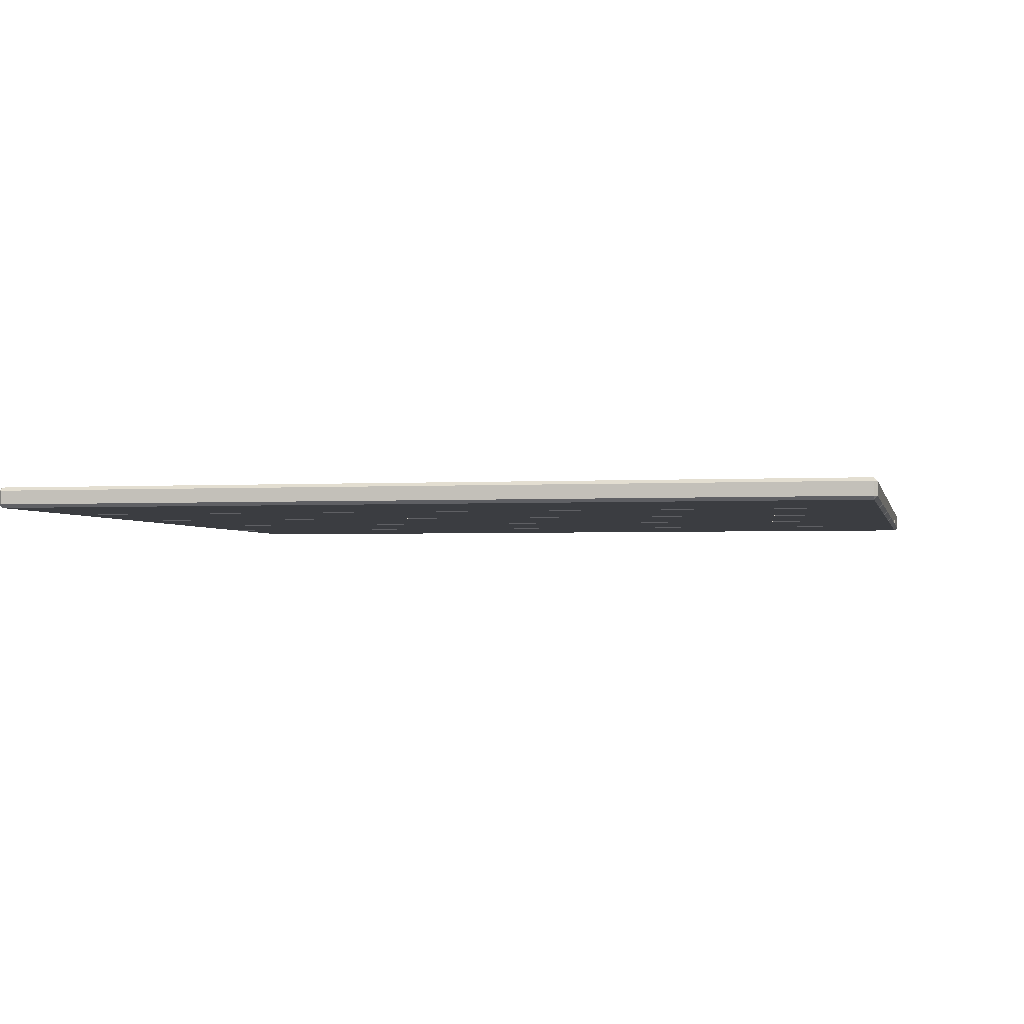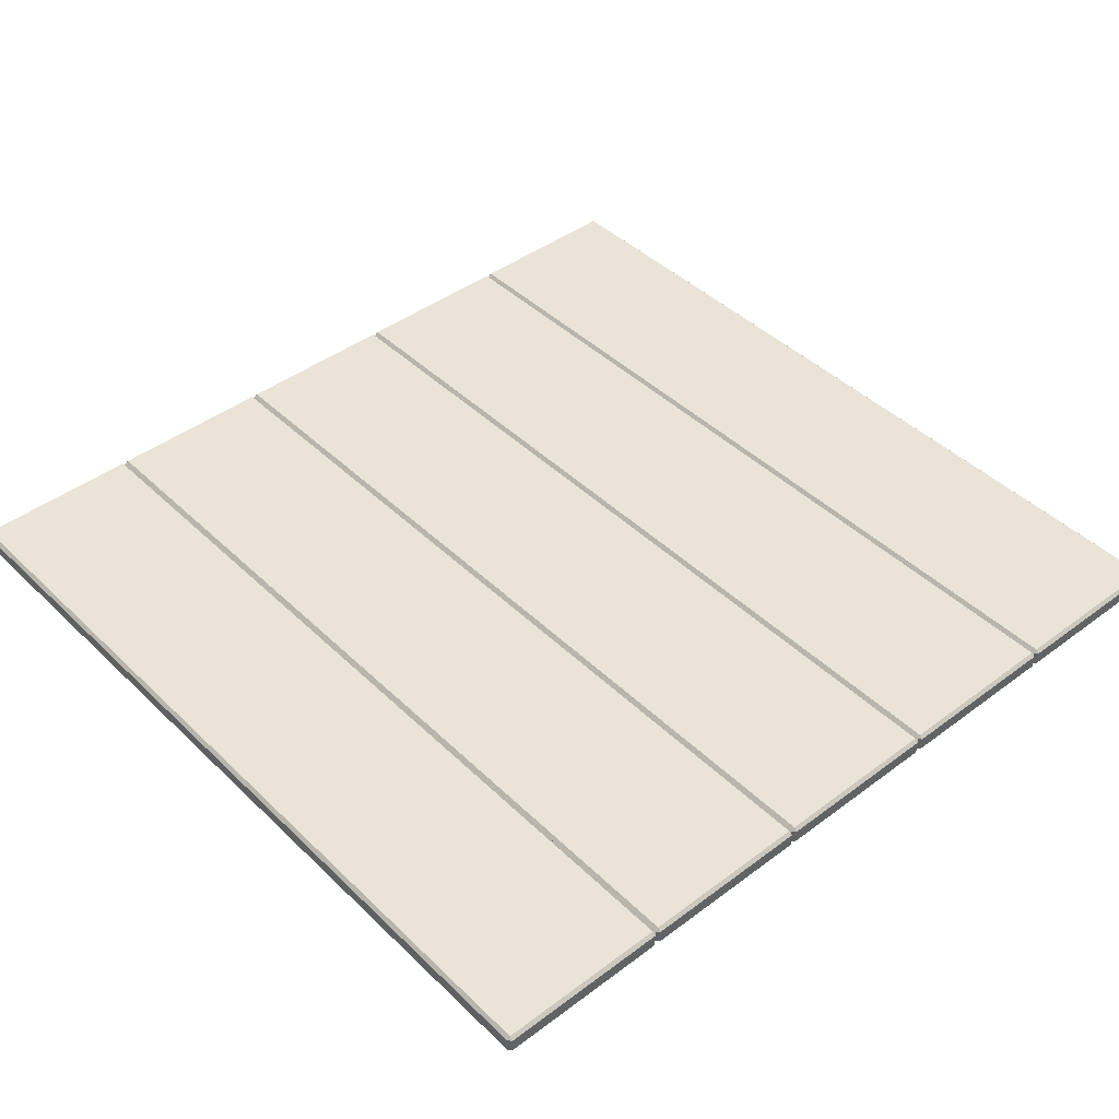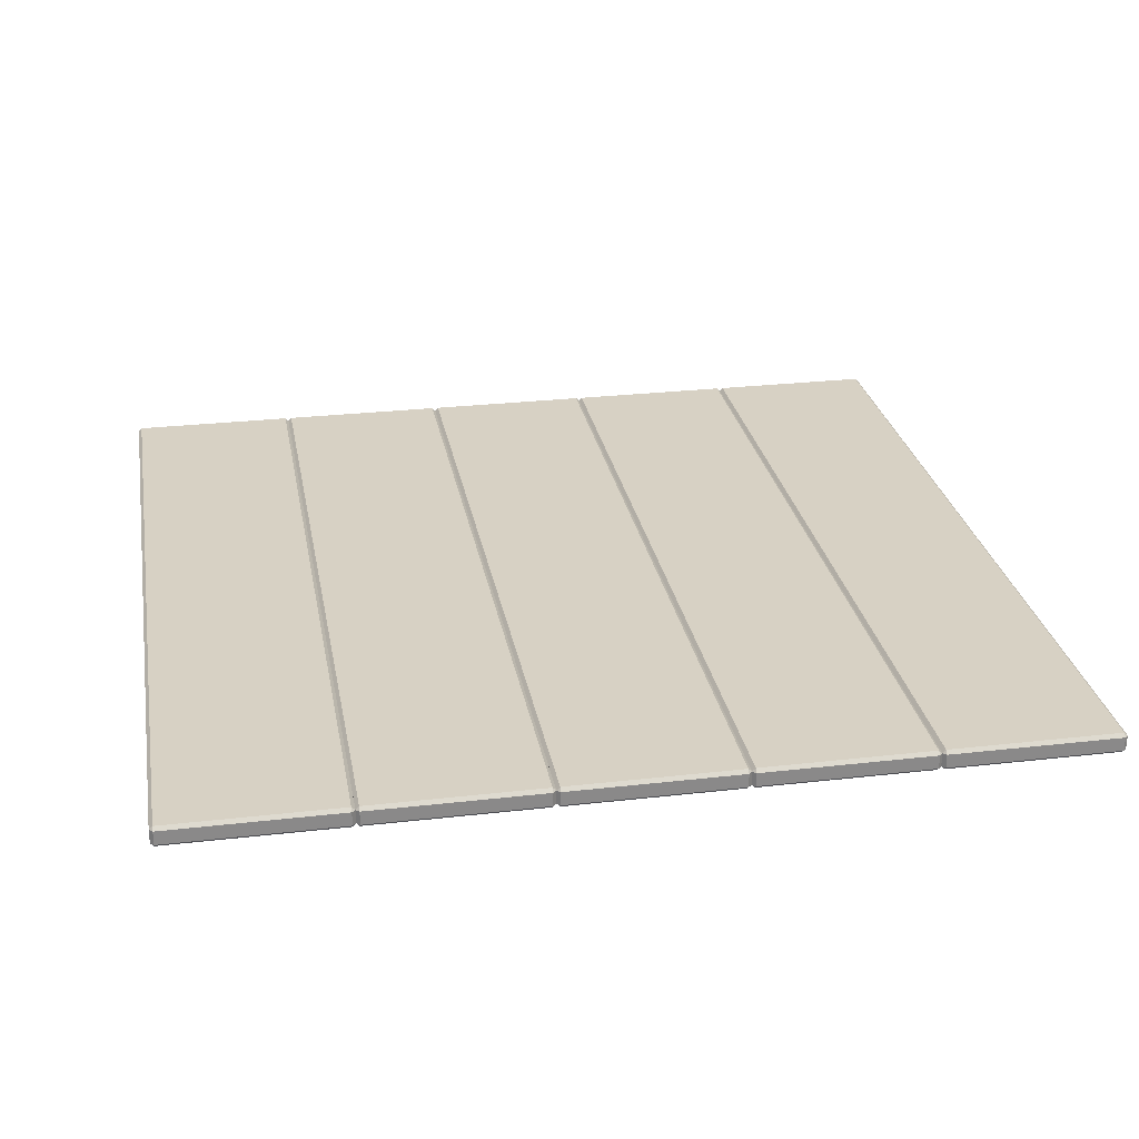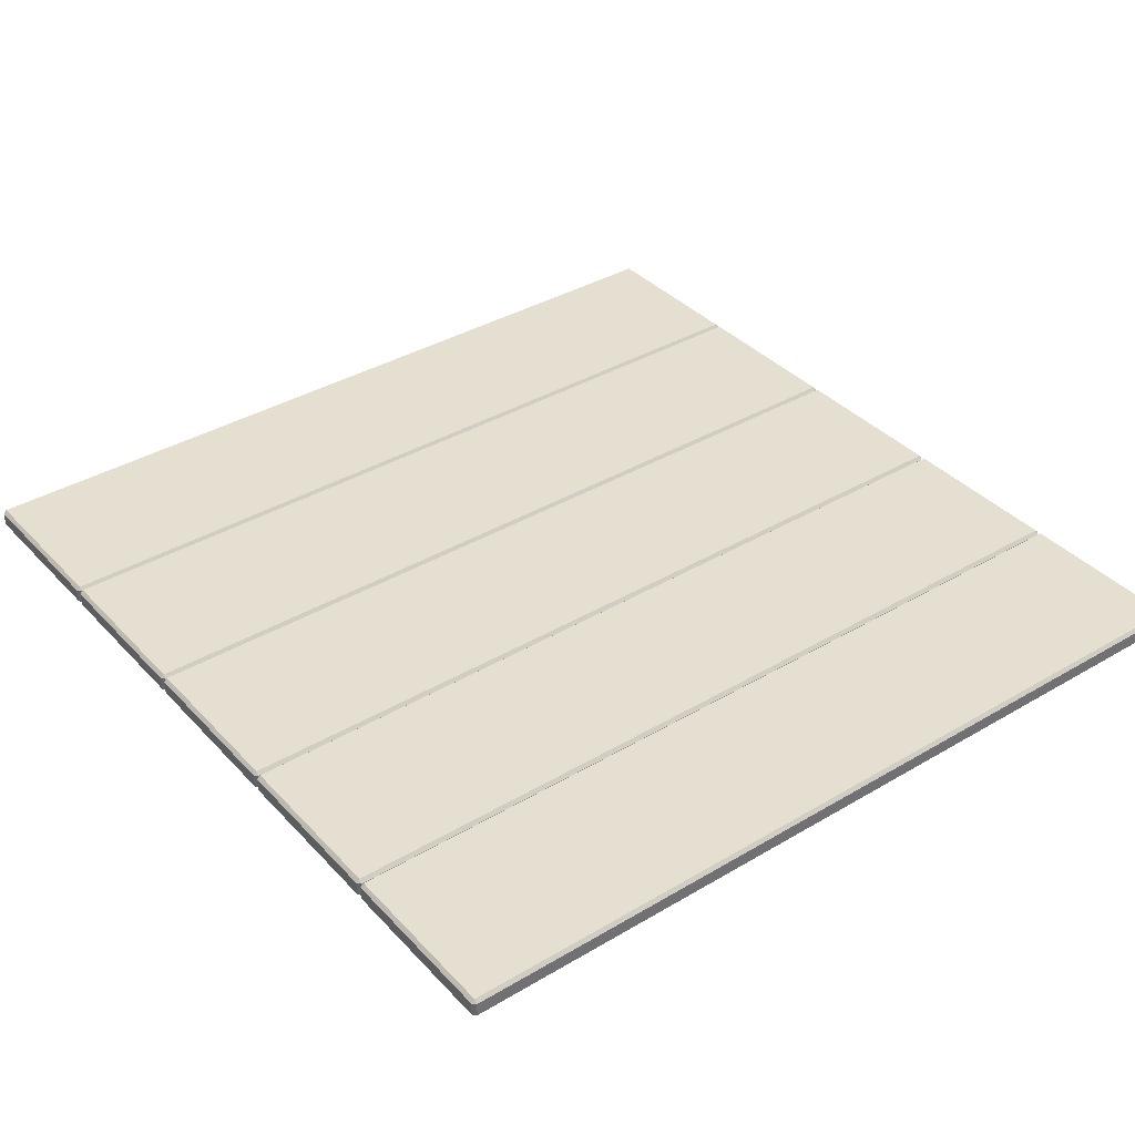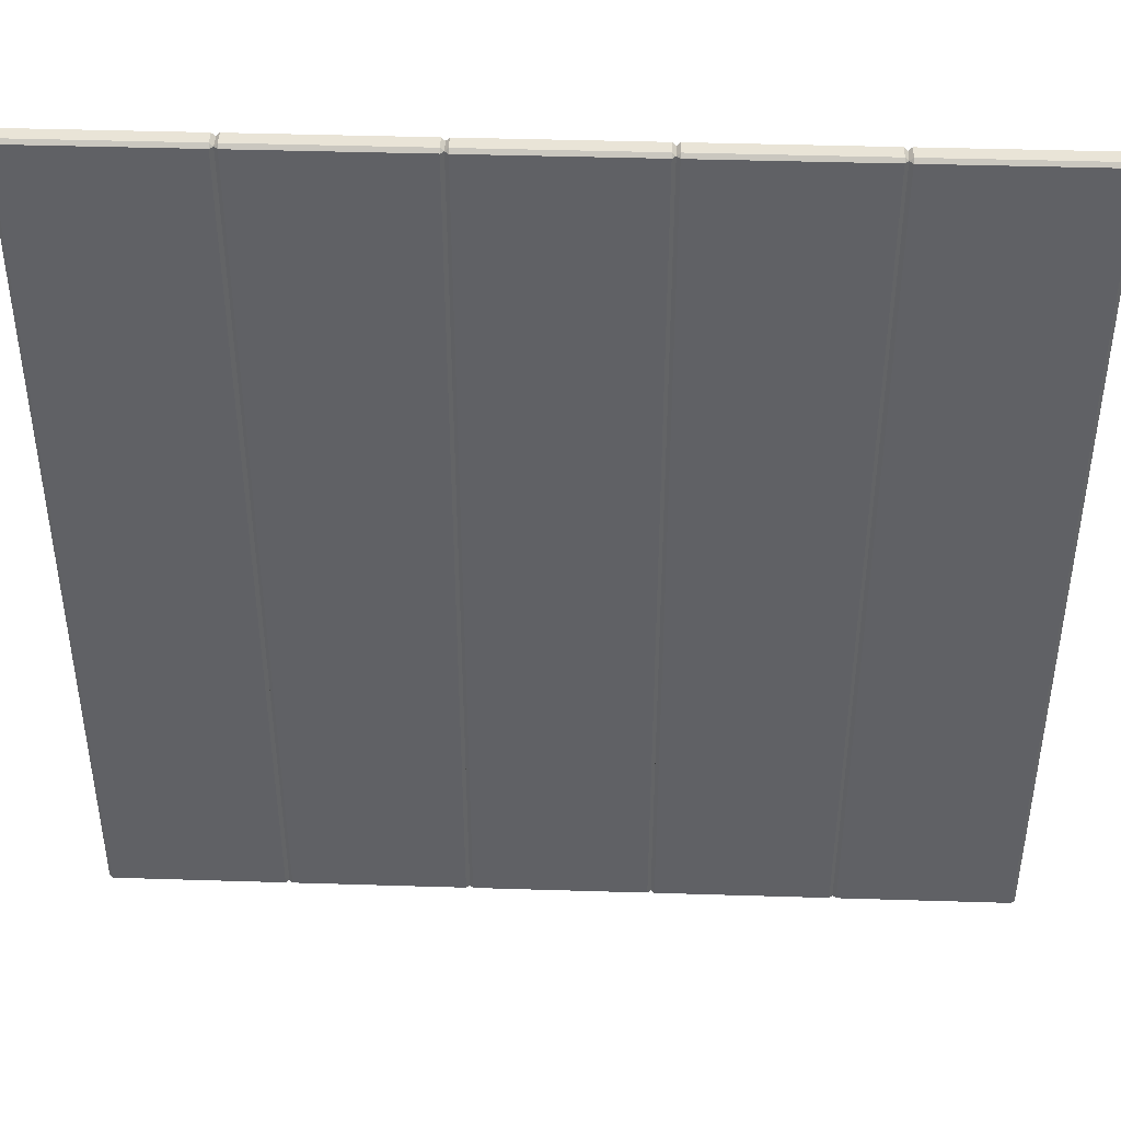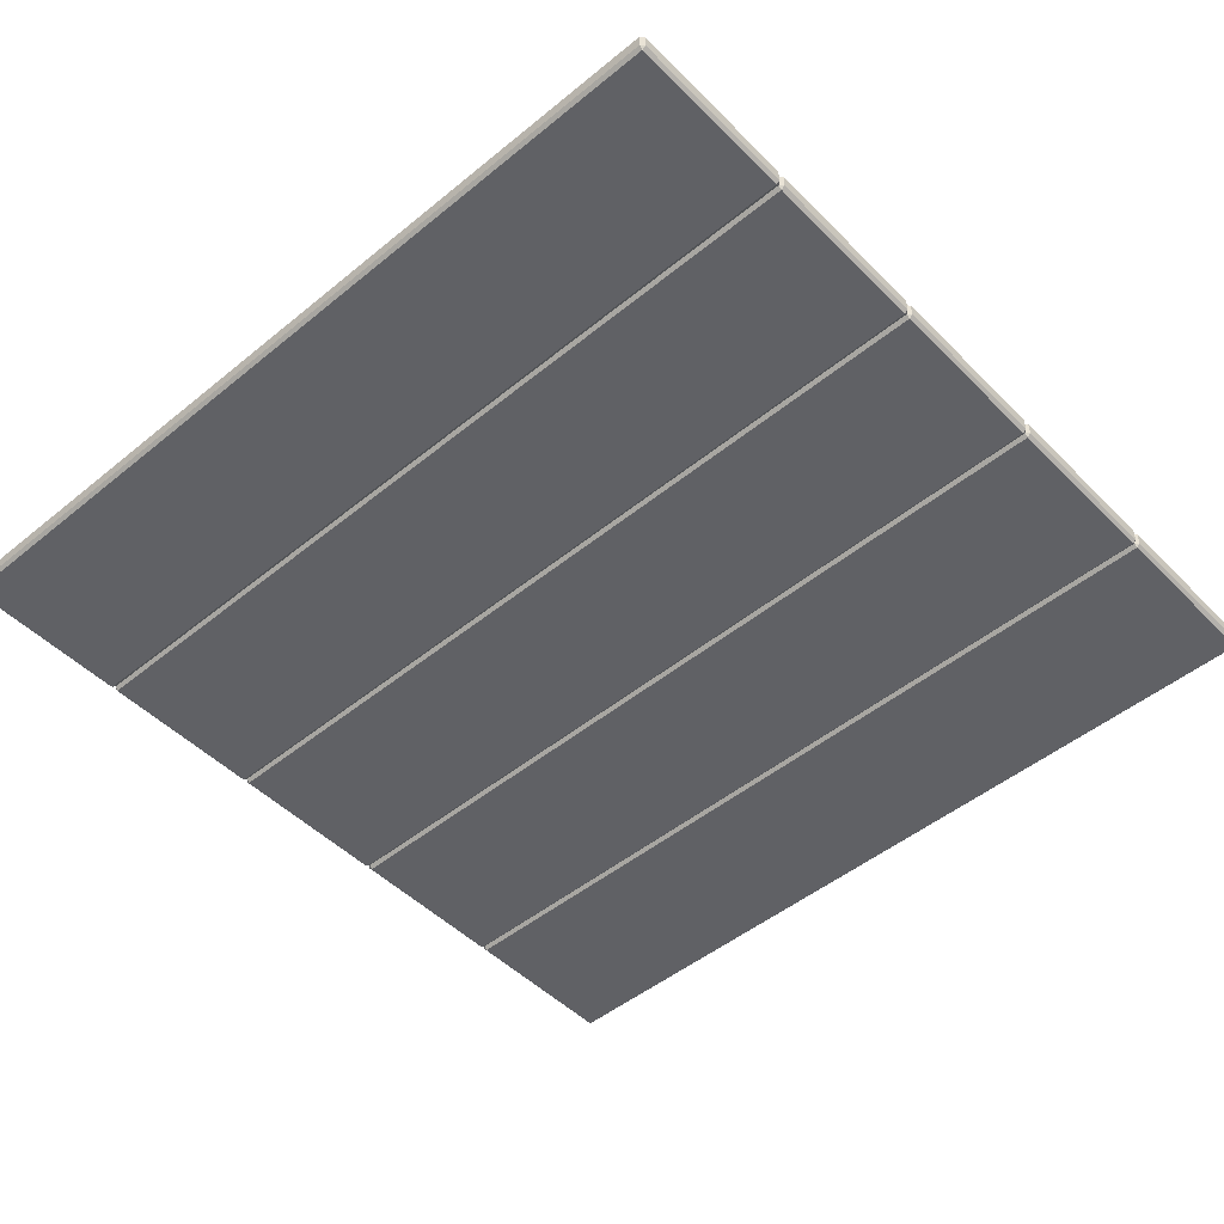
<metadata>
{"format":"obj","ext":"obj","renderer":"f3d","projection":"perspective","resolution":1024,"background":"white","views":[{"elev":-2.4,"azim":101.8,"up":"+Y"},{"elev":43.4,"azim":-41.5,"up":"+Y"},{"elev":27.1,"azim":-10.1,"up":"+Y"},{"elev":37.4,"azim":-127.2,"up":"+Y"},{"elev":43.1,"azim":-177.9,"up":"+Z"},{"elev":-48.8,"azim":-47.8,"up":"+Y"}]}
</metadata>
<code>
o House_floor_Cube
v 0.003418 0.02084 -2.62
v -0.006837 0.02084 -2.609
v 0.003418 0.03109 -2.609
v -0.006837 -0.02084 -2.609
v 0.003418 -0.02084 -2.62
v 0.003418 -0.03109 -2.609
v -0.006837 0.02084 -0.003418
v 0.003418 0.02084 0.006837
v 0.003418 0.03109 -0.003418
v 0.003418 -0.03109 -0.003418
v 0.003418 -0.02084 0.006837
v -0.006837 -0.02084 -0.003418
v 0.5175 -0.03109 -2.609
v 0.5175 -0.02084 -2.62
v 0.5278 -0.02084 -2.609
v 0.5175 0.03109 -0.003418
v 0.5175 0.02084 0.006837
v 0.5278 0.02084 -0.003418
v 0.5175 -0.02084 0.006837
v 0.5175 -0.03109 -0.003418
v 0.5278 -0.02084 -0.003418
v 0.5175 0.03109 -2.609
v 0.5278 0.02084 -2.609
v 0.5175 0.02084 -2.62
v 0.5381 0.02084 -2.62
v 0.5278 0.02084 -2.609
v 0.5381 0.03109 -2.609
v 0.5278 -0.02084 -2.609
v 0.5381 -0.02084 -2.62
v 0.5381 -0.03109 -2.609
v 0.5278 0.02084 -0.003418
v 0.5381 0.02084 0.006837
v 0.5381 0.03109 -0.003418
v 0.5381 -0.03109 -0.003418
v 0.5381 -0.02084 0.006837
v 0.5278 -0.02084 -0.003418
v 1.052 -0.03109 -2.609
v 1.052 -0.02084 -2.62
v 1.062 -0.02084 -2.609
v 1.052 0.03109 -0.003418
v 1.052 0.02084 0.006837
v 1.062 0.02084 -0.003418
v 1.052 -0.02084 0.006837
v 1.052 -0.03109 -0.003418
v 1.062 -0.02084 -0.003418
v 1.052 0.03109 -2.609
v 1.062 0.02084 -2.609
v 1.052 0.02084 -2.62
v 1.073 0.02084 -2.62
v 1.062 0.02084 -2.609
v 1.073 0.03109 -2.609
v 1.062 -0.02084 -2.609
v 1.073 -0.02084 -2.62
v 1.073 -0.03109 -2.609
v 1.062 0.02084 -0.003418
v 1.073 0.02084 0.006837
v 1.073 0.03109 -0.003418
v 1.073 -0.03109 -0.003418
v 1.073 -0.02084 0.006837
v 1.062 -0.02084 -0.003418
v 1.587 -0.03109 -2.609
v 1.587 -0.02084 -2.62
v 1.597 -0.02084 -2.609
v 1.587 0.03109 -0.003418
v 1.587 0.02084 0.006837
v 1.597 0.02084 -0.003418
v 1.587 -0.02084 0.006837
v 1.587 -0.03109 -0.003418
v 1.597 -0.02084 -0.003418
v 1.587 0.03109 -2.609
v 1.597 0.02084 -2.609
v 1.587 0.02084 -2.62
v 1.607 0.02084 -2.62
v 1.597 0.02084 -2.609
v 1.607 0.03109 -2.609
v 1.597 -0.02084 -2.609
v 1.607 -0.02084 -2.62
v 1.607 -0.03109 -2.609
v 1.597 0.02084 -0.003418
v 1.607 0.02084 0.006837
v 1.607 0.03109 -0.003418
v 1.607 -0.03109 -0.003418
v 1.607 -0.02084 0.006837
v 1.597 -0.02084 -0.003418
v 2.121 -0.03109 -2.609
v 2.121 -0.02084 -2.62
v 2.132 -0.02084 -2.609
v 2.121 0.03109 -0.003418
v 2.121 0.02084 0.006837
v 2.132 0.02084 -0.003418
v 2.121 -0.02084 0.006837
v 2.121 -0.03109 -0.003418
v 2.132 -0.02084 -0.003418
v 2.121 0.03109 -2.609
v 2.132 0.02084 -2.609
v 2.121 0.02084 -2.62
v 2.142 0.02084 -2.62
v 2.132 0.02084 -2.609
v 2.142 0.03109 -2.609
v 2.132 -0.02084 -2.609
v 2.142 -0.02084 -2.62
v 2.142 -0.03109 -2.609
v 2.132 0.02084 -0.003418
v 2.142 0.02084 0.006837
v 2.142 0.03109 -0.003418
v 2.142 -0.03109 -0.003418
v 2.142 -0.02084 0.006837
v 2.132 -0.02084 -0.003418
v 2.656 -0.03109 -2.609
v 2.656 -0.02084 -2.62
v 2.666 -0.02084 -2.609
v 2.656 0.03109 -0.003418
v 2.656 0.02084 0.006837
v 2.666 0.02084 -0.003418
v 2.656 -0.02084 0.006837
v 2.656 -0.03109 -0.003418
v 2.666 -0.02084 -0.003418
v 2.656 0.03109 -2.609
v 2.666 0.02084 -2.609
v 2.656 0.02084 -2.62
f 13 10 6
f 23 21 15
f 3 16 22
f 7 4 12
f 17 11 19
f 1 14 5
f 37 34 30
f 47 45 39
f 27 40 46
f 31 28 36
f 41 35 43
f 25 38 29
f 61 58 54
f 71 69 63
f 51 64 70
f 55 52 60
f 65 59 67
f 49 62 53
f 85 82 78
f 95 93 87
f 75 88 94
f 79 76 84
f 89 83 91
f 73 86 77
f 109 106 102
f 119 117 111
f 99 112 118
f 103 100 108
f 113 107 115
f 97 110 101
f 13 20 10
f 23 18 21
f 3 9 16
f 7 2 4
f 17 8 11
f 1 24 14
f 37 44 34
f 47 42 45
f 27 33 40
f 31 26 28
f 41 32 35
f 25 48 38
f 61 68 58
f 71 66 69
f 51 57 64
f 55 50 52
f 65 56 59
f 49 72 62
f 85 92 82
f 95 90 93
f 75 81 88
f 79 74 76
f 89 80 83
f 73 96 86
f 109 116 106
f 119 114 117
f 99 105 112
f 103 98 100
f 113 104 107
f 97 120 110
f 1 2 3
f 4 5 6
f 7 8 9
f 10 11 12
f 13 14 15
f 16 17 18
f 19 20 21
f 22 23 24
f 10 4 6
f 6 14 13
f 8 12 11
f 5 2 1
f 9 17 16
f 3 7 9
f 20 11 10
f 22 1 3
f 15 24 23
f 21 13 15
f 19 18 17
f 16 23 22
f 25 26 27
f 28 29 30
f 31 32 33
f 34 35 36
f 37 38 39
f 40 41 42
f 43 44 45
f 46 47 48
f 34 28 30
f 30 38 37
f 32 36 35
f 29 26 25
f 33 41 40
f 27 31 33
f 44 35 34
f 46 25 27
f 39 48 47
f 45 37 39
f 43 42 41
f 40 47 46
f 49 50 51
f 52 53 54
f 55 56 57
f 58 59 60
f 61 62 63
f 64 65 66
f 67 68 69
f 70 71 72
f 58 52 54
f 54 62 61
f 56 60 59
f 53 50 49
f 57 65 64
f 51 55 57
f 68 59 58
f 70 49 51
f 63 72 71
f 69 61 63
f 67 66 65
f 64 71 70
f 73 74 75
f 76 77 78
f 79 80 81
f 82 83 84
f 85 86 87
f 88 89 90
f 91 92 93
f 94 95 96
f 82 76 78
f 78 86 85
f 80 84 83
f 77 74 73
f 81 89 88
f 75 79 81
f 92 83 82
f 94 73 75
f 87 96 95
f 93 85 87
f 91 90 89
f 88 95 94
f 97 98 99
f 100 101 102
f 103 104 105
f 106 107 108
f 109 110 111
f 112 113 114
f 115 116 117
f 118 119 120
f 106 100 102
f 102 110 109
f 104 108 107
f 101 98 97
f 105 113 112
f 99 103 105
f 116 107 106
f 118 97 99
f 111 120 119
f 117 109 111
f 115 114 113
f 112 119 118
f 10 12 4
f 6 5 14
f 8 7 12
f 5 4 2
f 9 8 17
f 3 2 7
f 20 19 11
f 22 24 1
f 15 14 24
f 21 20 13
f 19 21 18
f 16 18 23
f 34 36 28
f 30 29 38
f 32 31 36
f 29 28 26
f 33 32 41
f 27 26 31
f 44 43 35
f 46 48 25
f 39 38 48
f 45 44 37
f 43 45 42
f 40 42 47
f 58 60 52
f 54 53 62
f 56 55 60
f 53 52 50
f 57 56 65
f 51 50 55
f 68 67 59
f 70 72 49
f 63 62 72
f 69 68 61
f 67 69 66
f 64 66 71
f 82 84 76
f 78 77 86
f 80 79 84
f 77 76 74
f 81 80 89
f 75 74 79
f 92 91 83
f 94 96 73
f 87 86 96
f 93 92 85
f 91 93 90
f 88 90 95
f 106 108 100
f 102 101 110
f 104 103 108
f 101 100 98
f 105 104 113
f 99 98 103
f 116 115 107
f 118 120 97
f 111 110 120
f 117 116 109
f 115 117 114
f 112 114 119

</code>
